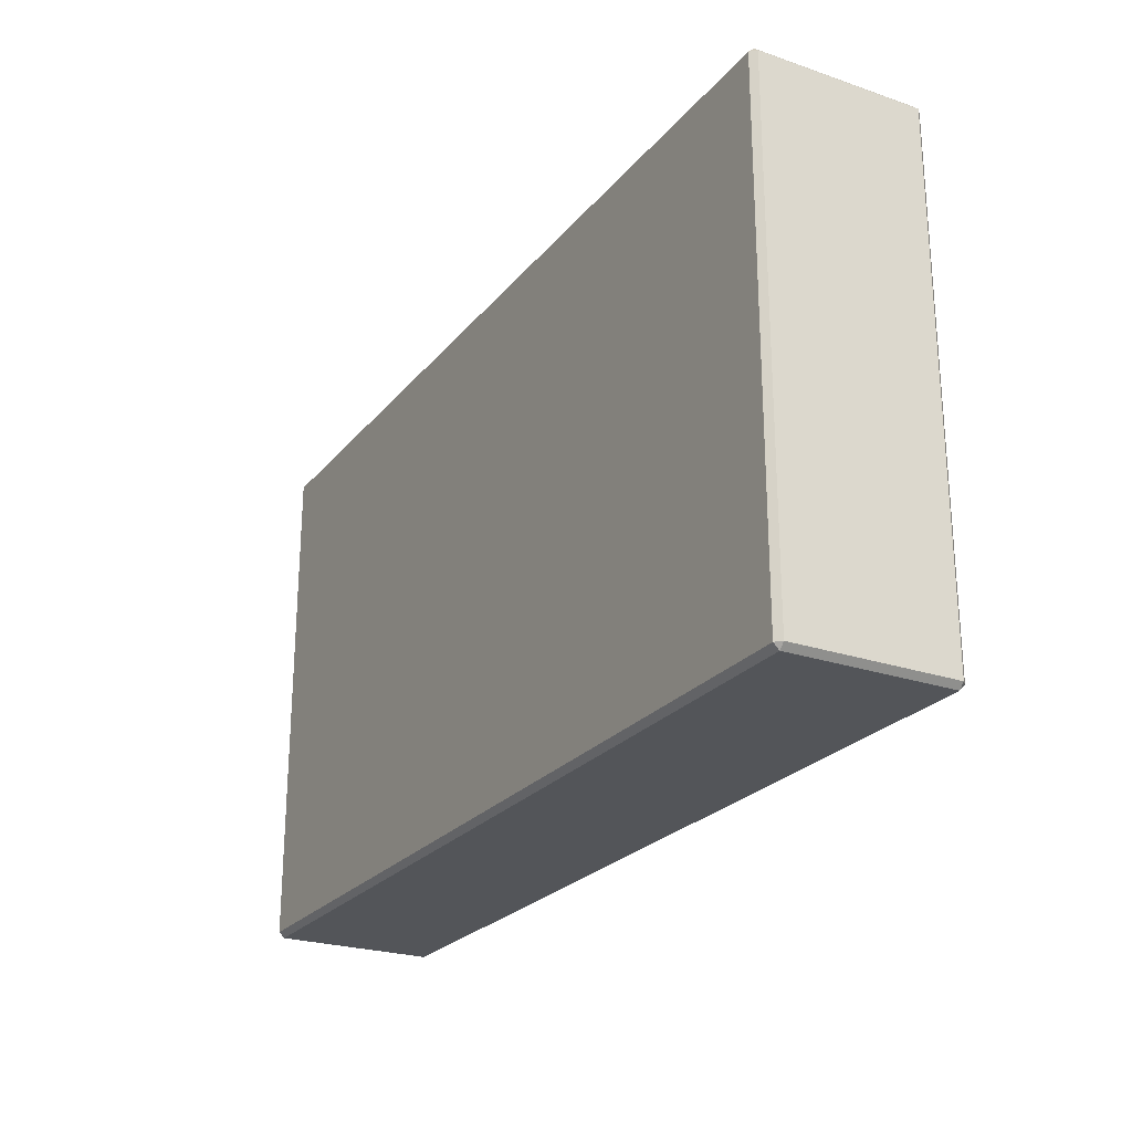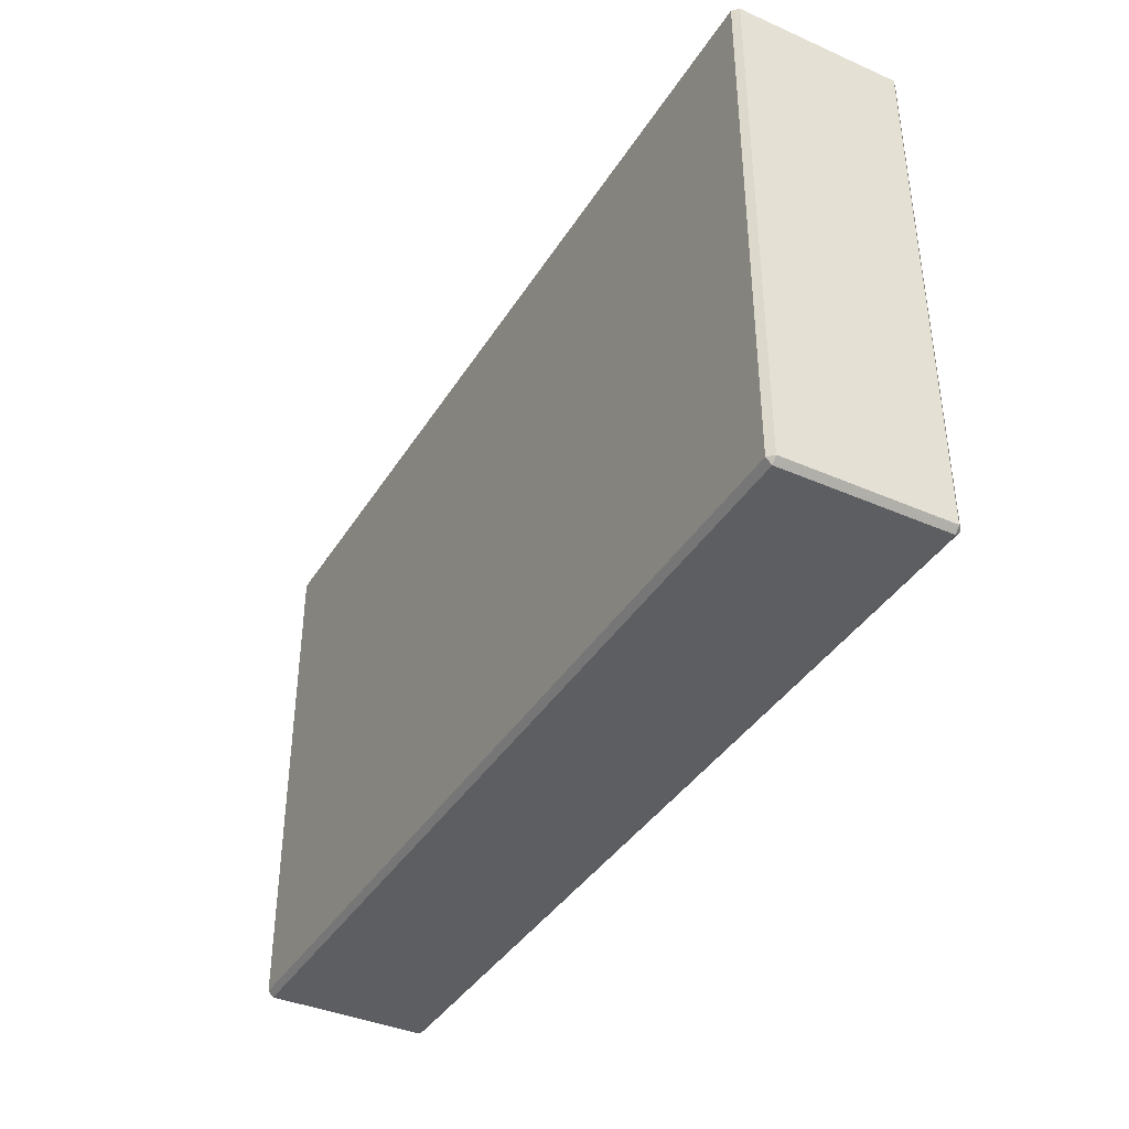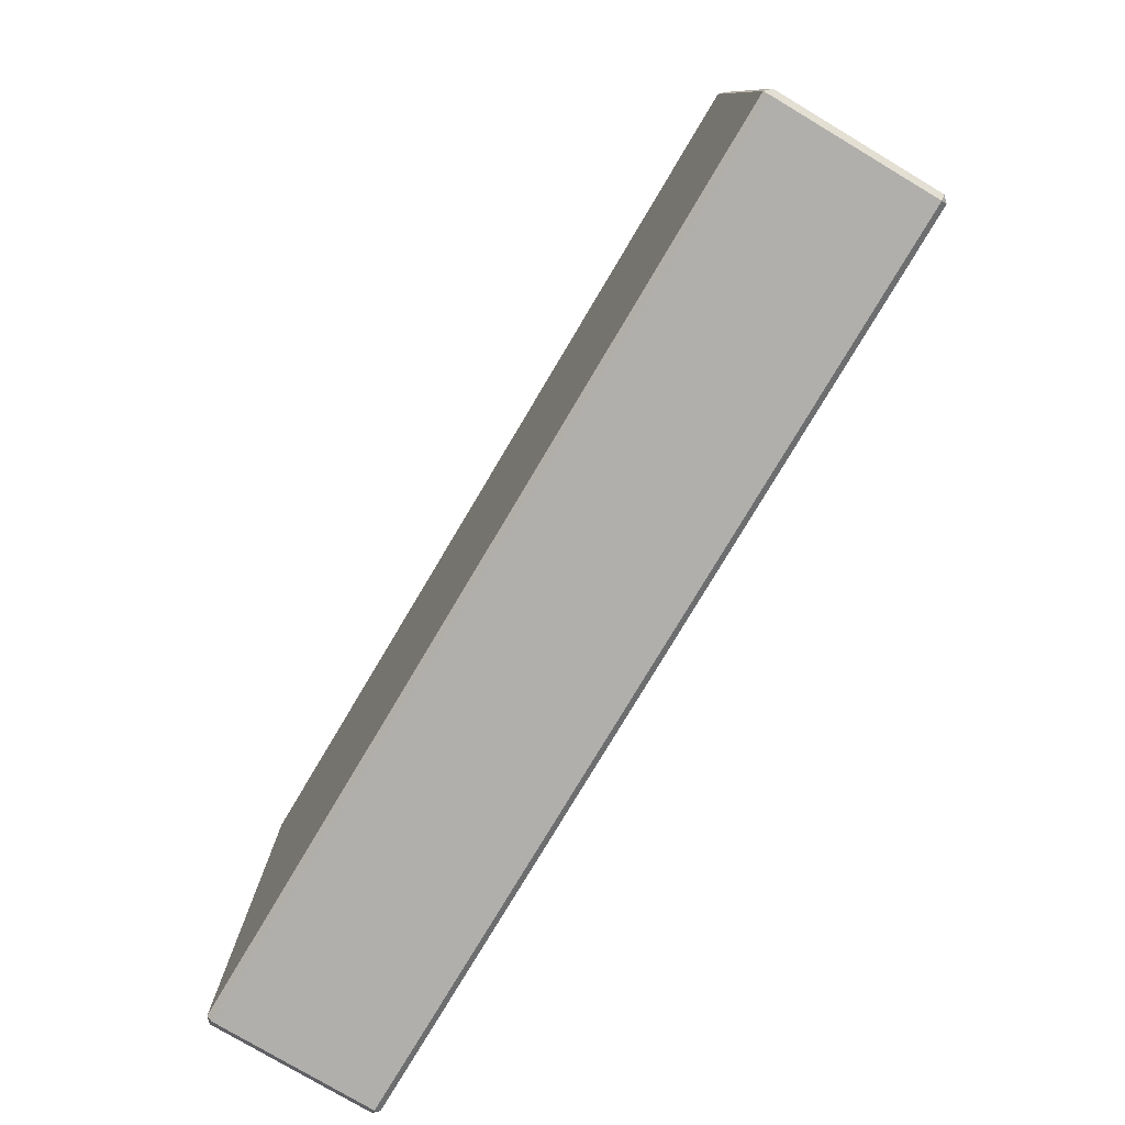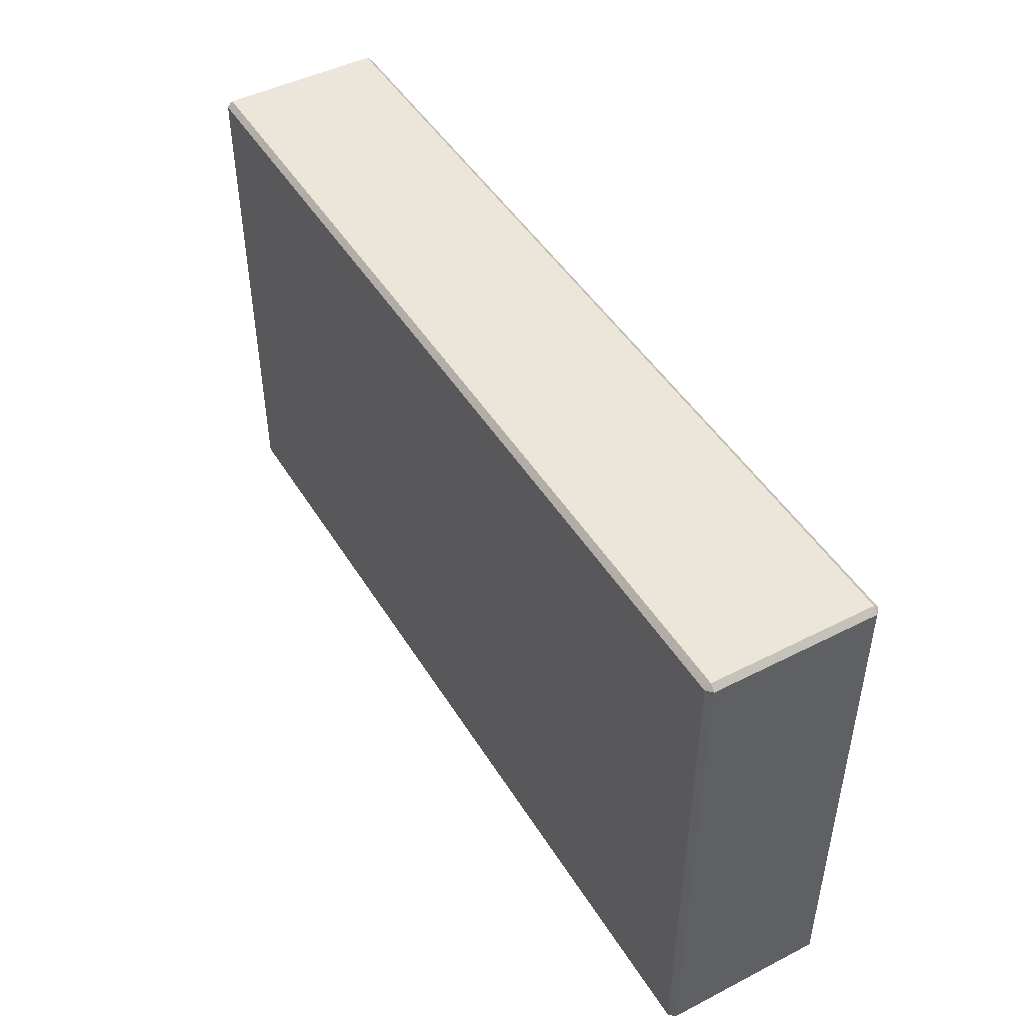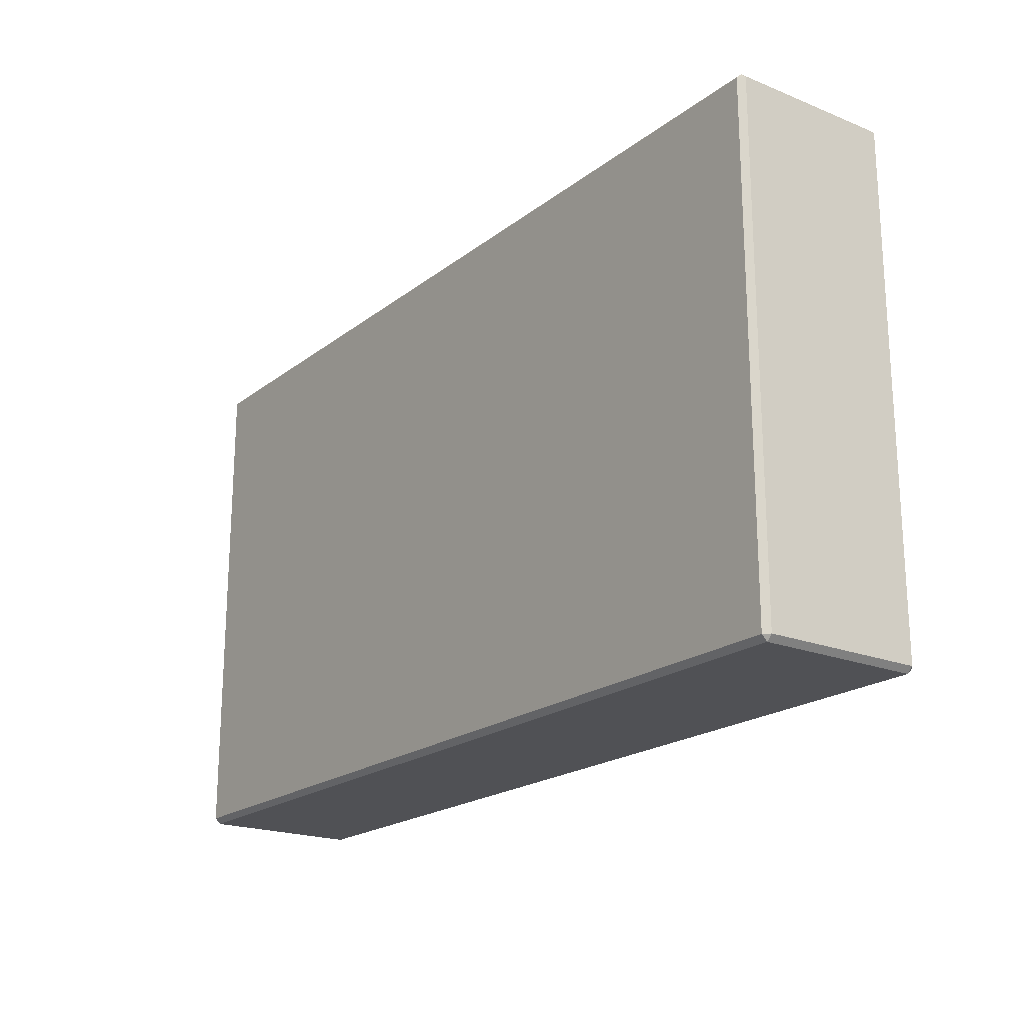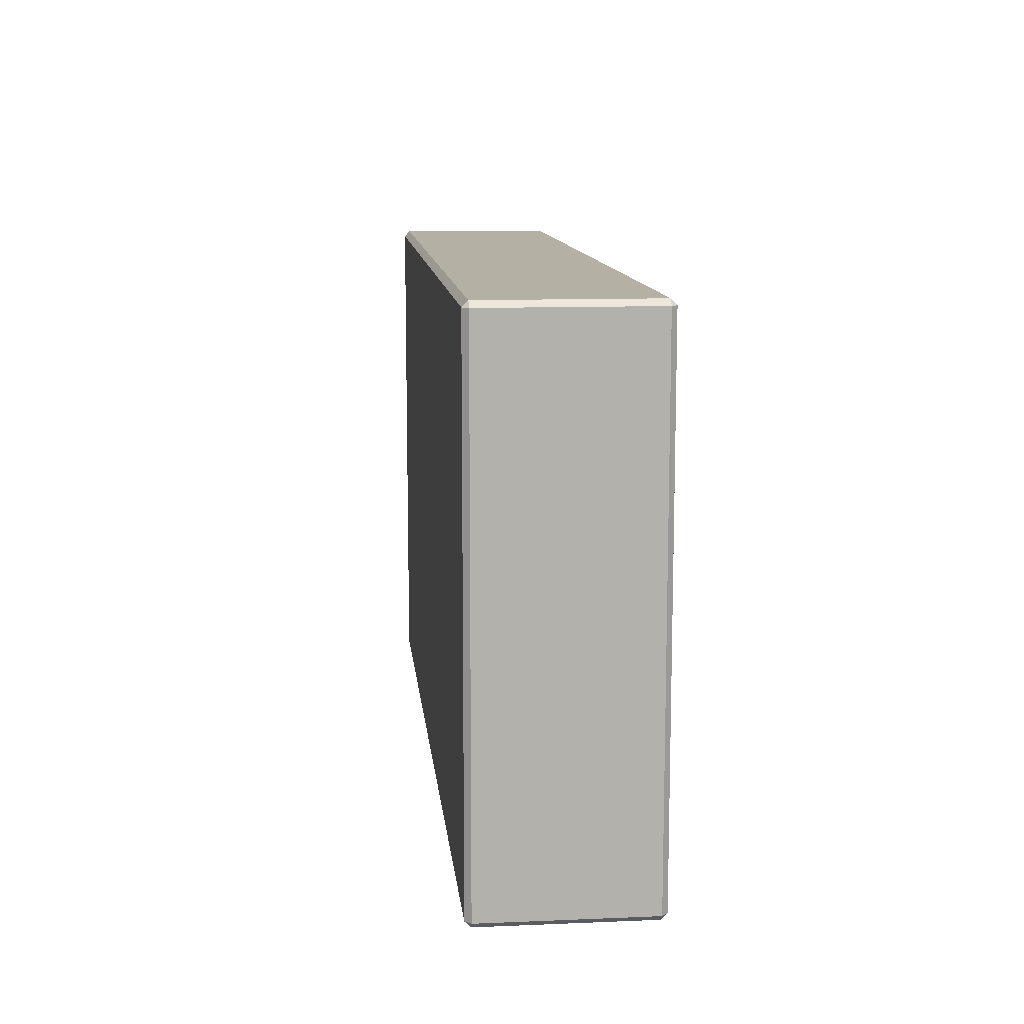
<metadata>
{"format":"obj","ext":"obj","renderer":"f3d","projection":"perspective","resolution":1024,"background":"white","views":[{"elev":-24.3,"azim":-119.3,"up":"+Y"},{"elev":-39.0,"azim":-118.8,"up":"+Y"},{"elev":-78.2,"azim":59.2,"up":"+Y"},{"elev":46.8,"azim":-120.1,"up":"+Y"},{"elev":-20.2,"azim":53.7,"up":"+Y"},{"elev":11.4,"azim":-95.8,"up":"+Y"}]}
</metadata>
<code>
g Moon_Platform_Thick_Large.002
v -6 -5.914 0.5411
v -5.914 -5.914 0.6267
v -5.914 -6 0.5411
v -5.914 2 0.5411
v -5.914 1.914 0.6267
v -6 1.914 0.5411
v 8 -5.914 0.5411
v 7.914 -6 0.5411
v 7.914 -5.914 0.6267
v 8 1.914 0.5411
v 7.914 1.914 0.6267
v 7.914 2 0.5411
v -6 -5.914 -1.914
v -5.914 -6 -1.914
v -5.914 -5.914 -2
v -5.914 2 -1.914
v -6 1.914 -1.914
v -5.914 1.914 -2
v 8 -5.914 -1.914
v 7.914 -5.914 -2
v 7.914 -6 -1.914
v 8 1.914 -1.914
v 7.914 2 -1.914
v 7.914 1.914 -2
v -4 -5.914 0.6267
v -5.914 -5.914 0.6267
v -5.914 -4 0.6267
v -4 -4 0.6267
v -5.914 -2 0.6267
v -2 -4 0.6267
v -2 -5.914 0.6267
v -4 -2 0.6267
v -5.914 5.96e-08 0.6267
v -2 -2 0.6267
v -0 -4 0.6267
v -0 -5.914 0.6267
v -0 -2 0.6267
v 2 -4 0.6267
v 2 -5.914 0.6267
v 2 -2 0.6267
v 4 -4 0.6267
v 4 -5.914 0.6267
v 6 -5.914 0.6267
v 4 -2 0.6267
v 6 -4 0.6267
v 7.914 -5.914 0.6267
v 7.914 -4 0.6267
v 6 -2 0.6267
v 7.914 -2 0.6267
v 4 5.96e-08 0.6267
v 6 5.96e-08 0.6267
v 7.914 5.96e-08 0.6267
v 6 1.914 0.6267
v 7.914 1.914 0.6267
v 4 1.914 0.6267
v 2 5.96e-08 0.6267
v 2 1.914 0.6267
v -0 5.96e-08 0.6267
v -0 1.914 0.6267
v -2 5.96e-08 0.6267
v -2 1.914 0.6267
v -4 5.96e-08 0.6267
v -4 1.914 0.6267
v -5.914 1.914 0.6267
v -5.914 -6 0.5411
v -4 -6 -1.914
v -5.914 -6 -1.914
v -4 -6 0.5411
v -2 -6 -1.914
v -2 -6 0.5411
v -0 -6 -1.914
v -0 -6 0.5411
v 2 -6 -1.914
v 2 -6 0.5411
v 4 -6 -1.914
v 4 -6 0.5411
v 6 -6 -1.914
v 6 -6 0.5411
v -4 2 0.5411
v -5.914 2 0.5411
v -5.914 2 -1.914
v -4 2 -1.914
v -2 2 0.5411
v -2 2 -1.914
v -0 2 0.5411
v -0 2 -1.914
v 2 2 0.5411
v 2 2 -1.914
v 4 2 0.5411
v 4 2 -1.914
v 6 2 0.5411
v 6 2 -1.914
v 7.914 2 0.5411
v 7.914 2 -1.914
v -6 1.914 0.5411
v -6 5.96e-08 -1.914
v -6 1.914 -1.914
v -6 5.96e-08 0.5411
v -6 -2 -1.914
v -6 -2 0.5411
v -6 -4 -1.914
v -6 -4 0.5411
v -6 -5.914 -1.914
v -6 -5.914 0.5411
v 6 -6 0.5411
v 7.914 -6 0.5411
v 7.914 -6 -1.914
v 6 -6 -1.914
v 8 5.96e-08 0.5411
v 8 1.914 0.5411
v 8 1.914 -1.914
v 8 5.96e-08 -1.914
v 8 -2 0.5411
v 8 -2 -1.914
v 8 -4 0.5411
v 8 -4 -1.914
v 8 -5.914 0.5411
v 8 -5.914 -1.914
v -4 -5.914 -2
v -5.914 -4 -2
v -5.914 -5.914 -2
v -4 -4 -2
v -5.914 -2 -2
v -2 -4 -2
v -2 -5.914 -2
v -4 -2 -2
v -5.914 5.96e-08 -2
v -2 -2 -2
v -0 -4 -2
v -0 -5.914 -2
v -0 -2 -2
v 2 -4 -2
v 2 -5.914 -2
v 2 -2 -2
v 4 -4 -2
v 4 -5.914 -2
v 6 -5.914 -2
v 4 -2 -2
v 6 -4 -2
v 7.914 -5.914 -2
v 7.914 -4 -2
v 6 -2 -2
v 7.914 -2 -2
v 4 5.96e-08 -2
v 6 5.96e-08 -2
v 7.914 5.96e-08 -2
v 6 1.914 -2
v 7.914 1.914 -2
v 4 1.914 -2
v 2 5.96e-08 -2
v 2 1.914 -2
v -0 5.96e-08 -2
v -0 1.914 -2
v -2 5.96e-08 -2
v -2 1.914 -2
v -4 5.96e-08 -2
v -4 1.914 -2
v -5.914 1.914 -2
v -6 -4 0.5411
v -5.914 -5.914 0.6267
v -6 -5.914 0.5411
v -5.914 -4 0.6267
v -6 -2 0.5411
v -5.914 -2 0.6267
v -6 5.96e-08 0.5411
v -5.914 5.96e-08 0.6267
v -6 1.914 0.5411
v -5.914 1.914 0.6267
v -5.914 -6 0.5411
v -5.914 -5.914 0.6267
v -4 -5.914 0.6267
v -4 -6 0.5411
v -2 -5.914 0.6267
v -2 -6 0.5411
v -0 -5.914 0.6267
v -0 -6 0.5411
v 2 -5.914 0.6267
v 2 -6 0.5411
v 4 -5.914 0.6267
v 4 -6 0.5411
v 6 -5.914 0.6267
v 6 -6 0.5411
v 7.914 -5.914 0.6267
v 7.914 -6 0.5411
v -4 2 0.5411
v -5.914 1.914 0.6267
v -5.914 2 0.5411
v -4 1.914 0.6267
v -2 2 0.5411
v -2 1.914 0.6267
v -0 2 0.5411
v -0 1.914 0.6267
v 2 2 0.5411
v 2 1.914 0.6267
v 4 2 0.5411
v 4 1.914 0.6267
v 6 2 0.5411
v 6 1.914 0.6267
v 7.914 2 0.5411
v 7.914 1.914 0.6267
v 8 -5.914 0.5411
v 7.914 -5.914 0.6267
v 7.914 -4 0.6267
v 8 -4 0.5411
v 7.914 -2 0.6267
v 8 -2 0.5411
v 7.914 5.96e-08 0.6267
v 8 5.96e-08 0.5411
v 7.914 1.914 0.6267
v 8 1.914 0.5411
v 2 -5.914 -2
v 2 -6 -1.914
v 4 -6 -1.914
v 4 -5.914 -2
v -2 -5.914 -2
v -2 -6 -1.914
v -0 -6 -1.914
v -0 -5.914 -2
v -4 -5.914 -2
v -4 -6 -1.914
v -2 -6 -1.914
v -2 -5.914 -2
v -0 -5.914 -2
v -0 -6 -1.914
v 2 -6 -1.914
v 2 -5.914 -2
v -5.914 5.96e-08 -2
v -6 5.96e-08 -1.914
v -6 -2 -1.914
v -5.914 -2 -2
v -5.914 -2 -2
v -6 -2 -1.914
v -6 -4 -1.914
v -5.914 -4 -2
v -5.914 -4 -2
v -6 -4 -1.914
v -6 -5.914 -1.914
v -5.914 -5.914 -2
v -5.914 -5.914 -2
v -5.914 -6 -1.914
v -4 -6 -1.914
v -4 -5.914 -2
v -2 1.914 -2
v -2 2 -1.914
v -4 2 -1.914
v -4 1.914 -2
v 2 1.914 -2
v 2 2 -1.914
v -0 2 -1.914
v -0 1.914 -2
v -0 1.914 -2
v -0 2 -1.914
v -2 2 -1.914
v -2 1.914 -2
v 4 1.914 -2
v 4 2 -1.914
v 2 2 -1.914
v 2 1.914 -2
v -4 1.914 -2
v -4 2 -1.914
v -5.914 2 -1.914
v -5.914 1.914 -2
v -5.914 1.914 -2
v -6 1.914 -1.914
v -6 5.96e-08 -1.914
v -5.914 5.96e-08 -2
v 4 -5.914 -2
v 4 -6 -1.914
v 6 -6 -1.914
v 6 -5.914 -2
v 6 1.914 -2
v 6 2 -1.914
v 4 2 -1.914
v 4 1.914 -2
v 7.914 -2 -2
v 8 -2 -1.914
v 8 5.96e-08 -1.914
v 7.914 5.96e-08 -2
v 7.914 -4 -2
v 8 -4 -1.914
v 8 -2 -1.914
v 7.914 -2 -2
v 7.914 -5.914 -2
v 8 -5.914 -1.914
v 8 -4 -1.914
v 7.914 -4 -2
v 7.914 5.96e-08 -2
v 8 5.96e-08 -1.914
v 8 1.914 -1.914
v 7.914 1.914 -2
v 6 -5.914 -2
v 6 -6 -1.914
v 7.914 -6 -1.914
v 7.914 -5.914 -2
v 7.914 1.914 -2
v 7.914 2 -1.914
v 6 2 -1.914
v 6 1.914 -2
v 7.914 2 -1.914
v 8 1.914 -1.914
v 8 1.914 0.5411
v 7.914 2 0.5411
v 8 -5.914 -1.914
v 7.914 -6 -1.914
v 7.914 -6 0.5411
v 8 -5.914 0.5411
v -6 -5.914 0.5411
v -5.914 -6 0.5411
v -5.914 -6 -1.914
v -6 -5.914 -1.914
v -6 1.914 -1.914
v -5.914 2 -1.914
v -5.914 2 0.5411
v -6 1.914 0.5411
g Moon_Platform_Thick_Large.002_0
f 3 2 1
f 6 5 4
f 9 8 7
f 12 11 10
f 15 14 13
f 18 17 16
f 21 20 19
f 24 23 22
f 27 26 25
f 28 27 25
f 29 27 28
f 28 25 30
f 25 31 30
f 32 29 28
f 33 29 32
f 28 30 34
f 32 28 34
f 30 31 35
f 31 36 35
f 34 30 37
f 30 35 37
f 35 36 38
f 36 39 38
f 37 35 40
f 35 38 40
f 38 39 41
f 39 42 41
f 42 43 41
f 38 41 44
f 40 38 44
f 43 45 41
f 41 45 44
f 43 46 45
f 46 47 45
f 45 47 48
f 45 48 44
f 47 49 48
f 44 50 40
f 44 48 50
f 48 49 51
f 48 51 50
f 49 52 51
f 51 52 53
f 52 54 53
f 51 53 55
f 50 51 55
f 50 56 40
f 50 55 56
f 40 56 37
f 55 57 56
f 56 58 37
f 56 57 58
f 37 58 34
f 57 59 58
f 58 60 34
f 58 59 60
f 34 60 32
f 59 61 60
f 60 62 32
f 60 61 62
f 62 33 32
f 61 63 62
f 62 63 33
f 63 64 33
f 67 66 65
f 66 68 65
f 66 69 68
f 69 70 68
f 69 71 70
f 71 72 70
f 71 73 72
f 73 74 72
f 73 75 74
f 75 76 74
f 75 77 76
f 77 78 76
f 81 80 79
f 82 81 79
f 82 79 83
f 84 82 83
f 84 83 85
f 86 84 85
f 86 85 87
f 88 86 87
f 88 87 89
f 90 88 89
f 90 89 91
f 92 90 91
f 92 91 93
f 94 92 93
f 97 96 95
f 96 98 95
f 96 99 98
f 99 100 98
f 99 101 100
f 101 102 100
f 101 103 102
f 103 104 102
f 107 106 105
f 108 107 105
f 111 110 109
f 112 111 109
f 112 109 113
f 114 112 113
f 114 113 115
f 116 114 115
f 116 115 117
f 118 116 117
f 121 120 119
f 120 122 119
f 120 123 122
f 119 122 124
f 125 119 124
f 123 126 122
f 123 127 126
f 124 122 128
f 122 126 128
f 125 124 129
f 130 125 129
f 124 128 131
f 129 124 131
f 130 129 132
f 133 130 132
f 129 131 134
f 132 129 134
f 133 132 135
f 136 133 135
f 137 136 135
f 135 132 138
f 132 134 138
f 139 137 135
f 139 135 138
f 140 137 139
f 141 140 139
f 141 139 142
f 142 139 138
f 143 141 142
f 144 138 134
f 142 138 144
f 143 142 145
f 145 142 144
f 146 143 145
f 146 145 147
f 148 146 147
f 147 145 149
f 145 144 149
f 150 144 134
f 149 144 150
f 150 134 131
f 151 149 150
f 152 150 131
f 151 150 152
f 152 131 128
f 153 151 152
f 154 152 128
f 153 152 154
f 154 128 126
f 155 153 154
f 156 154 126
f 155 154 156
f 127 156 126
f 157 155 156
f 157 156 127
f 158 157 127
f 161 160 159
f 160 162 159
f 159 162 163
f 162 164 163
f 163 164 165
f 164 166 165
f 165 166 167
f 166 168 167
f 171 170 169
f 172 171 169
f 173 171 172
f 174 173 172
f 175 173 174
f 176 175 174
f 177 175 176
f 178 177 176
f 179 177 178
f 180 179 178
f 181 179 180
f 182 181 180
f 183 181 182
f 184 183 182
f 187 186 185
f 186 188 185
f 185 188 189
f 188 190 189
f 189 190 191
f 190 192 191
f 191 192 193
f 192 194 193
f 193 194 195
f 194 196 195
f 195 196 197
f 196 198 197
f 197 198 199
f 198 200 199
f 203 202 201
f 204 203 201
f 205 203 204
f 206 205 204
f 207 205 206
f 208 207 206
f 209 207 208
f 210 209 208
f 213 212 211
f 214 213 211
f 217 216 215
f 218 217 215
f 221 220 219
f 222 221 219
f 225 224 223
f 226 225 223
f 229 228 227
f 230 229 227
f 233 232 231
f 234 233 231
f 237 236 235
f 238 237 235
f 241 240 239
f 242 241 239
f 245 244 243
f 246 245 243
f 249 248 247
f 250 249 247
f 253 252 251
f 254 253 251
f 257 256 255
f 258 257 255
f 261 260 259
f 262 261 259
f 265 264 263
f 266 265 263
f 269 268 267
f 270 269 267
f 273 272 271
f 274 273 271
f 277 276 275
f 278 277 275
f 281 280 279
f 282 281 279
f 285 284 283
f 286 285 283
f 289 288 287
f 290 289 287
f 293 292 291
f 294 293 291
f 297 296 295
f 298 297 295
f 301 300 299
f 302 301 299
f 305 304 303
f 306 305 303
f 309 308 307
f 310 309 307
f 313 312 311
f 314 313 311

</code>
